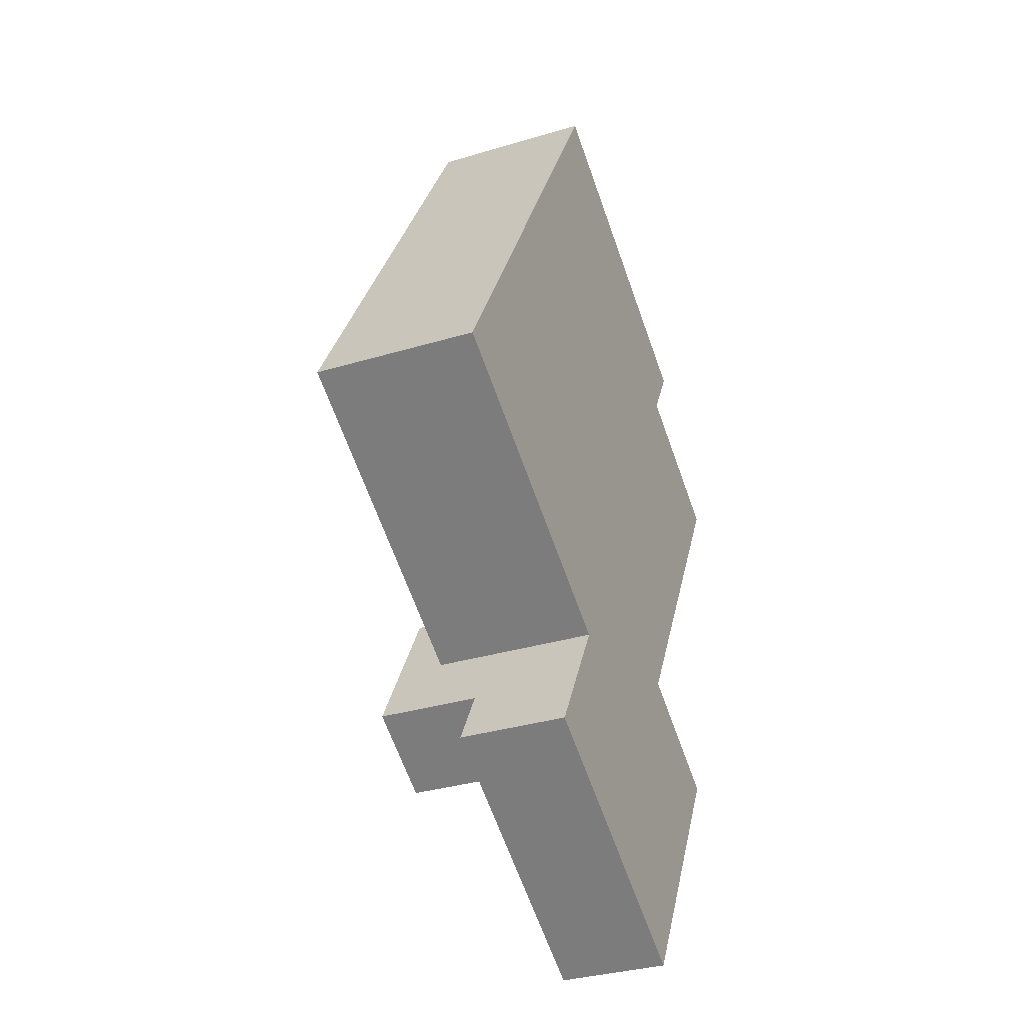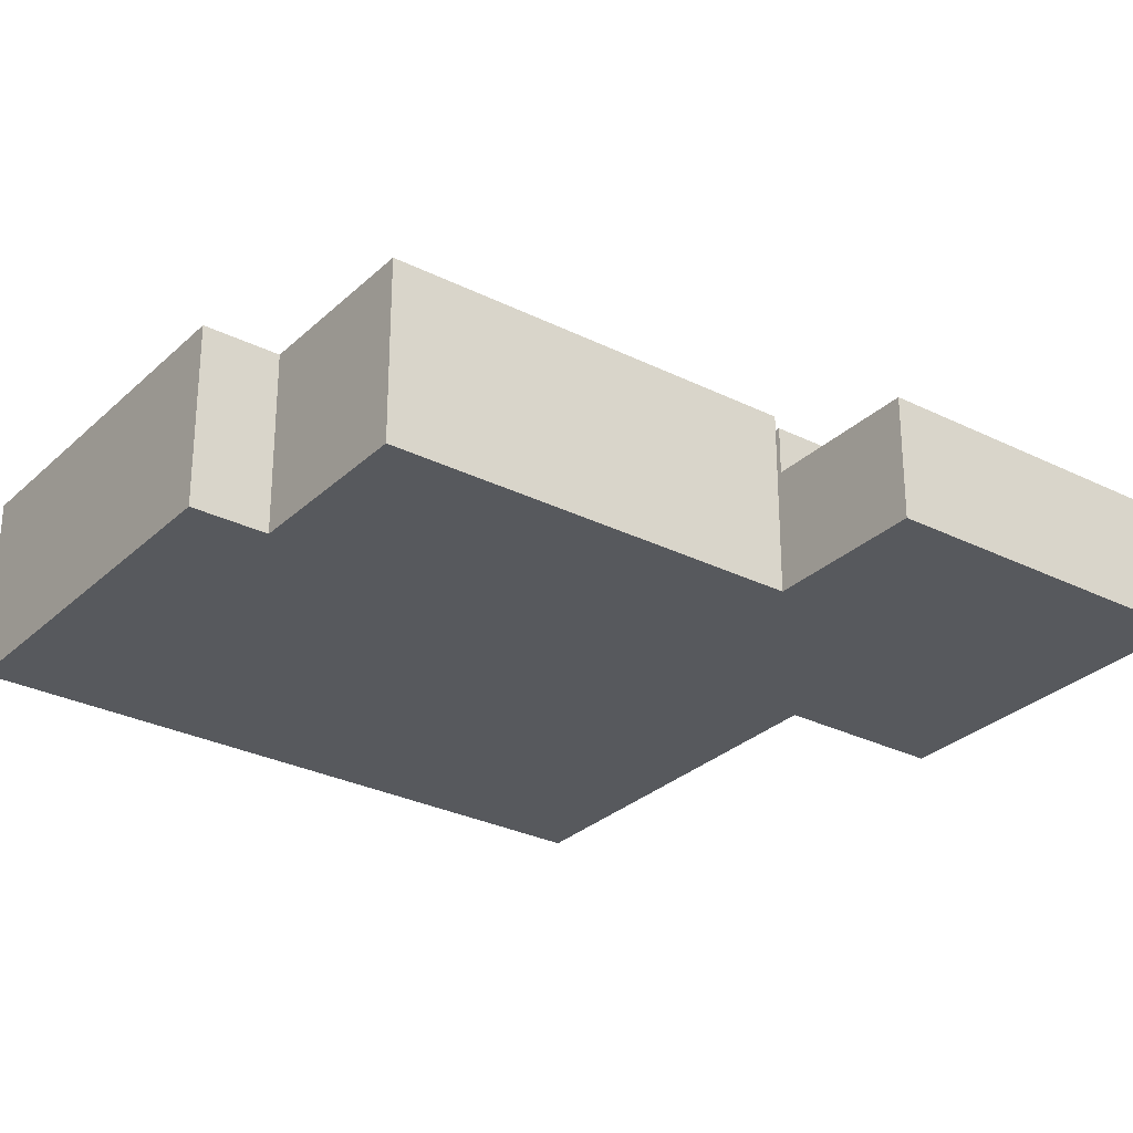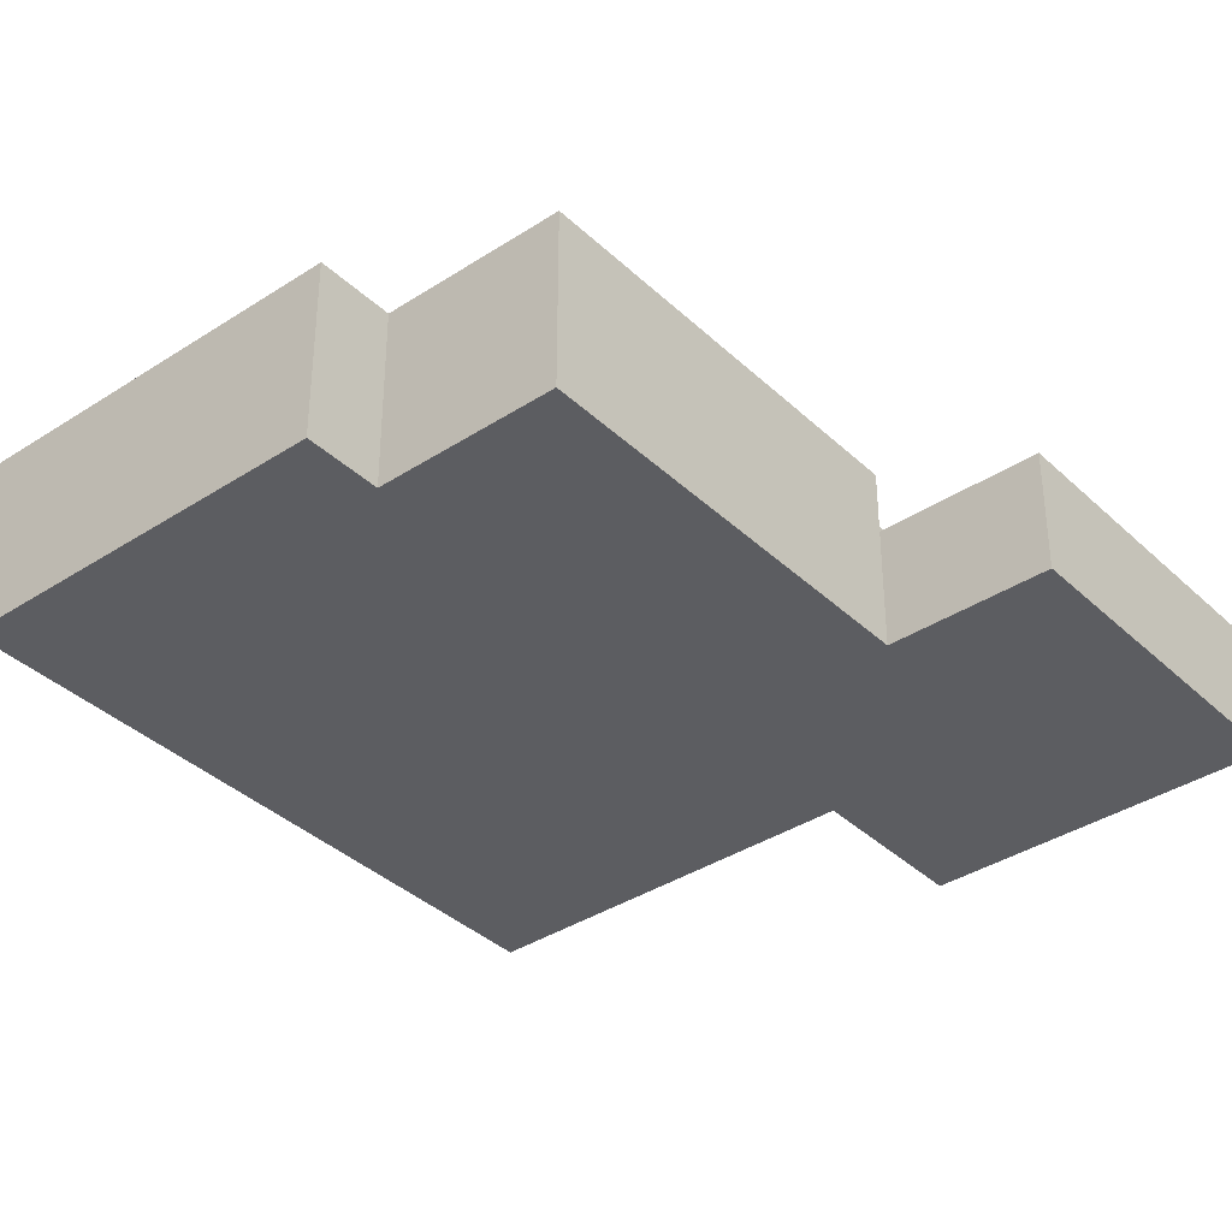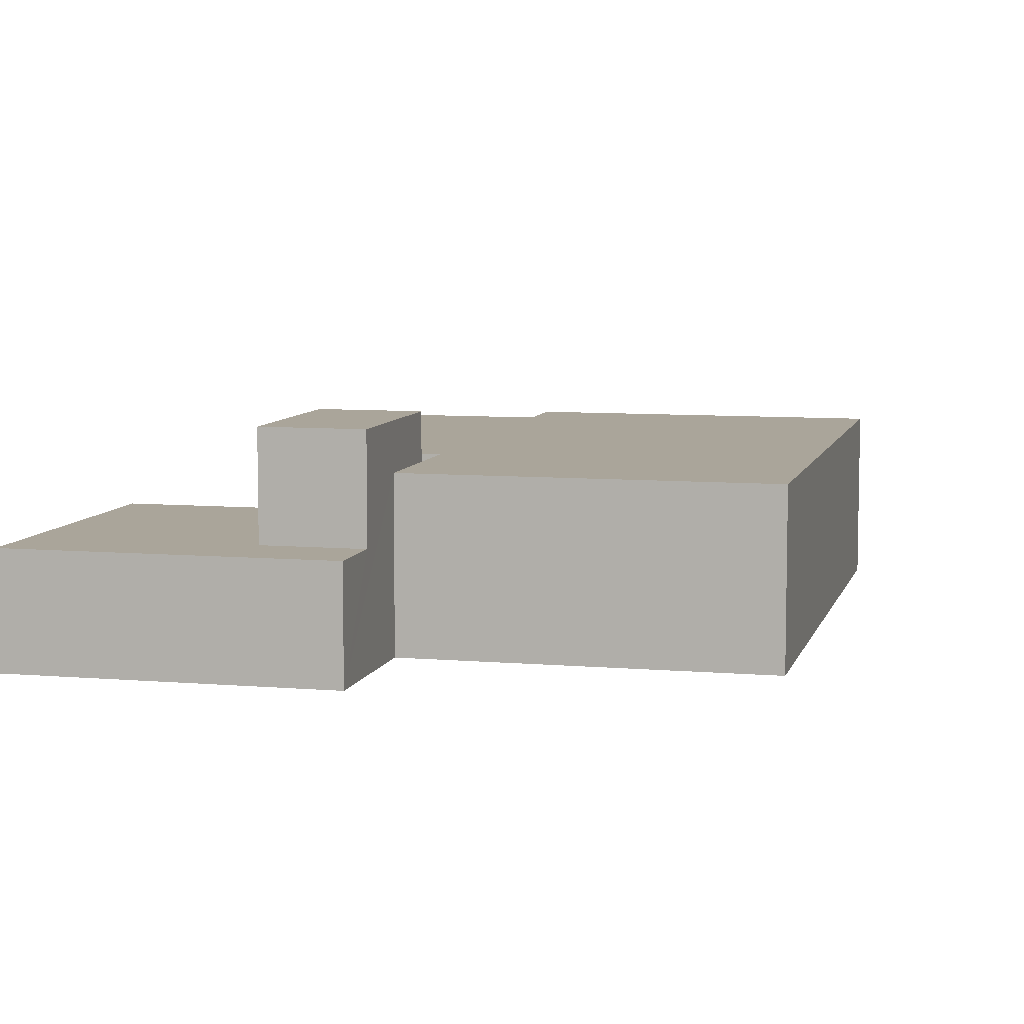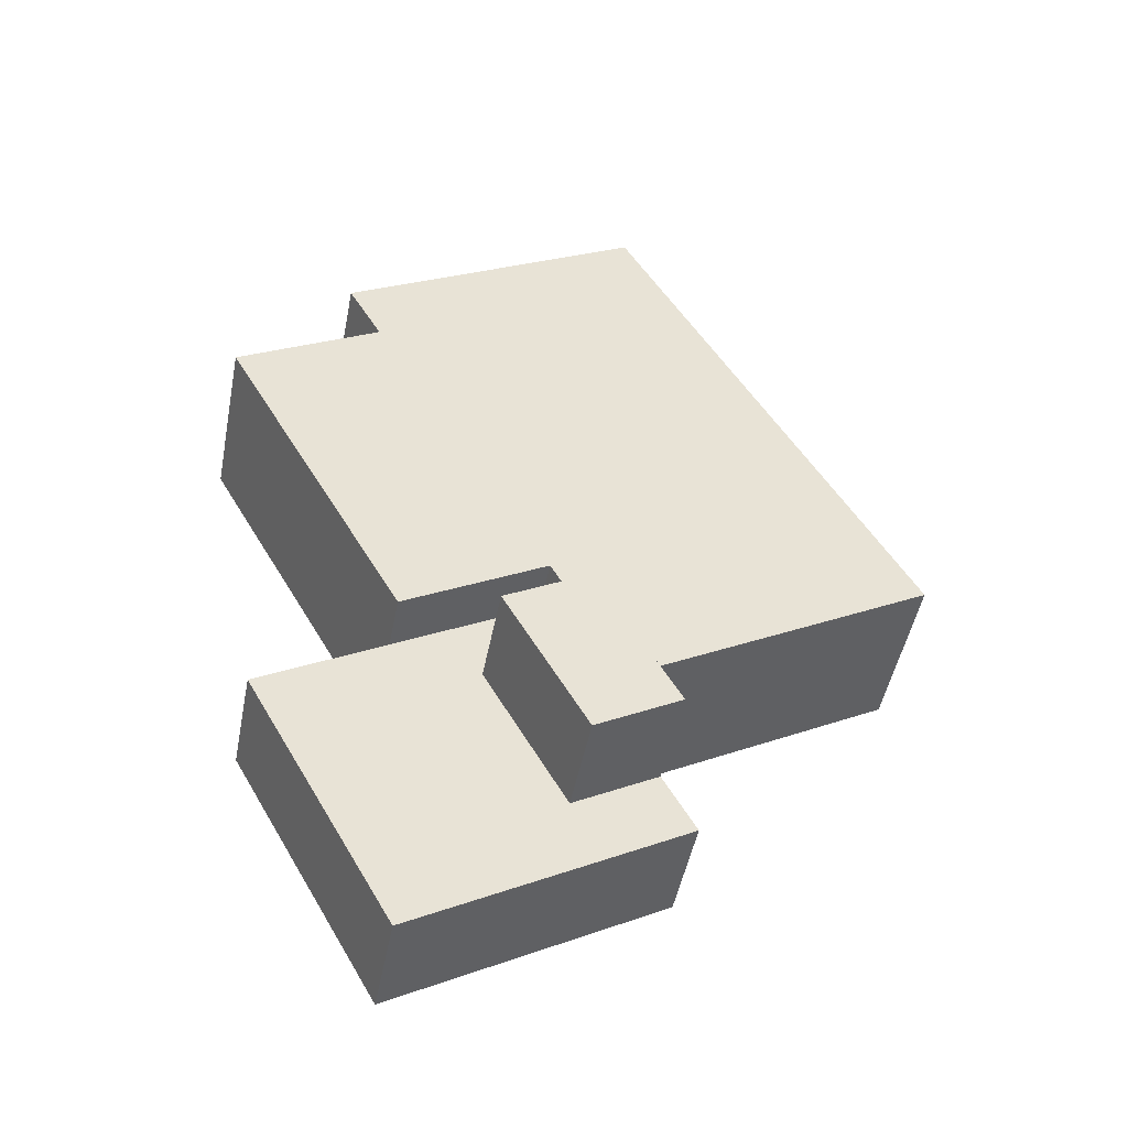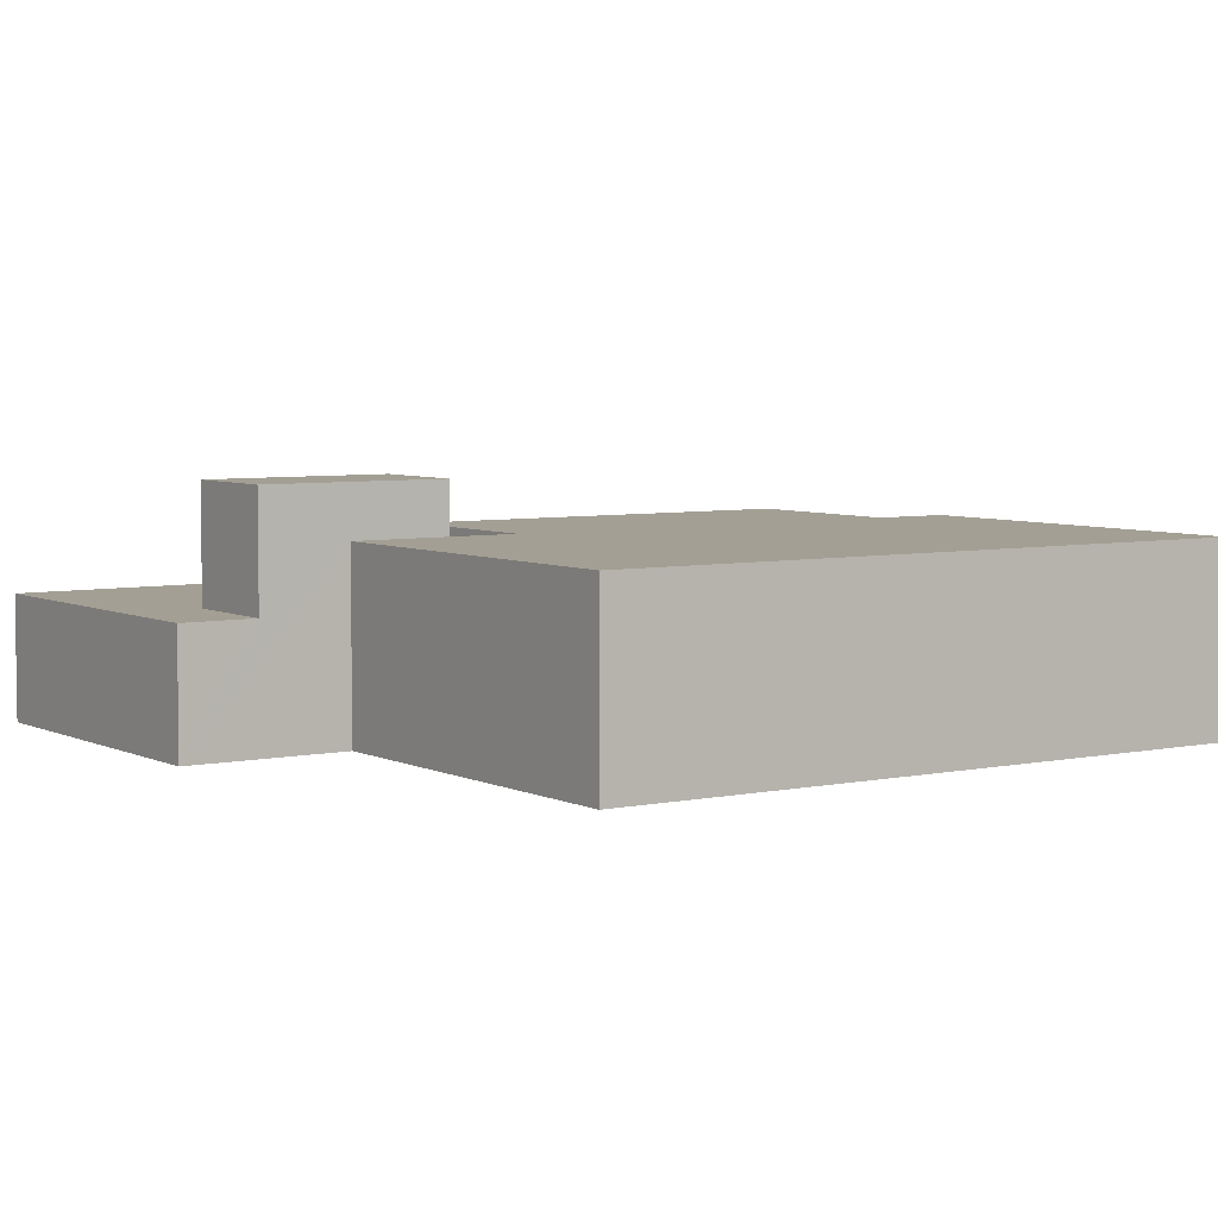
<metadata>
{"format":"obj","ext":"obj","renderer":"f3d","projection":"perspective","resolution":1024,"background":"white","views":[{"elev":-33.3,"azim":-67.5,"up":"+Z"},{"elev":-29.2,"azim":82.8,"up":"+Y"},{"elev":-37.1,"azim":69.2,"up":"+Y"},{"elev":7.6,"azim":-137.0,"up":"+Y"},{"elev":-48.0,"azim":169.1,"up":"+Z"},{"elev":5.3,"azim":-94.8,"up":"+Y"}]}
</metadata>
<code>
v  14.24 8.67 -3.75
v  12.44 6.77 -6.973
v  14.24 6.77 -3.752
v  10.82 8.67 -9.854
v  10.82 4.47 -9.855
v  10.82 6.77 -9.854
v  12.44 4.47 -6.973
v  9.433 7.545e-16 -12.32
v  12.43 4.269e-16 -6.972
v  9.433 4.47 -12.32
v  12.07 6.77 21.53
v  0 0 0
v  12.07 -1.318e-15 21.53
v  0.0001444 6.77 -0.0002142
v  14.3 8.67 -11.81
v  14.3 4.47 -11.81
v  17.73 8.67 -5.706
v  17.73 4.47 -5.706
v  14.24 4.47 -3.752
v  21.41 2.92e-16 -4.769
v  28.98 6.77 8.747
v  28.98 -5.356e-16 8.747
v  21.41 6.77 -4.769
v  21.41 4.47 -4.769
v  23.1 6.77 12.05
v  23.1 -7.377e-16 12.05
v  12.92 8.742e-16 -14.28
v  20.53 1.135e-15 -18.54
v  12.92 4.47 -14.28
v  20.53 4.47 -18.54
v  25.33 6.106e-16 -9.971
v  25.33 4.47 -9.971
v  26.61 4.709e-16 -7.69
v  26.61 4.47 -7.69
v  24.51 6.77 14.56
v  24.51 -8.913e-16 14.56
v  15.52 6.77 -1.469
v  15.52 4.47 -1.469
g defaultobject
f 1 2 3
f 2 1 4
f 2 4 5
f 5 4 6
f 7 8 9
f 8 7 2
f 8 2 5
f 8 5 10
f 11 12 13
f 12 11 14
f 5 15 16
f 15 5 4
f 4 5 6
f 16 17 18
f 17 16 15
f 18 3 19
f 3 18 1
f 1 18 17
f 20 21 22
f 21 20 23
f 23 20 24
f 22 25 26
f 25 22 21
f 10 27 8
f 27 10 28
f 28 10 29
f 28 29 30
f 30 31 28
f 31 30 32
f 31 32 33
f 33 32 34
f 12 7 9
f 7 12 2
f 2 12 14
f 26 35 36
f 35 26 25
f 36 11 13
f 11 36 35
f 24 37 23
f 37 24 38
f 33 24 20
f 24 33 34
f 19 37 38
f 37 19 3
f 27 9 8
f 9 27 28
f 9 13 12
f 13 9 28
f 13 28 20
f 20 28 31
f 20 31 33
f 22 26 20
f 13 26 36
f 26 13 20
f 14 3 2
f 3 14 37
f 37 21 23
f 21 37 14
f 21 14 25
f 25 14 11
f 25 11 35
f 38 18 19
f 18 38 24
f 5 29 10
f 29 5 16
f 29 16 30
f 30 16 18
f 30 18 24
f 30 24 32
f 32 24 34
f 1 15 4
f 15 1 17

</code>
